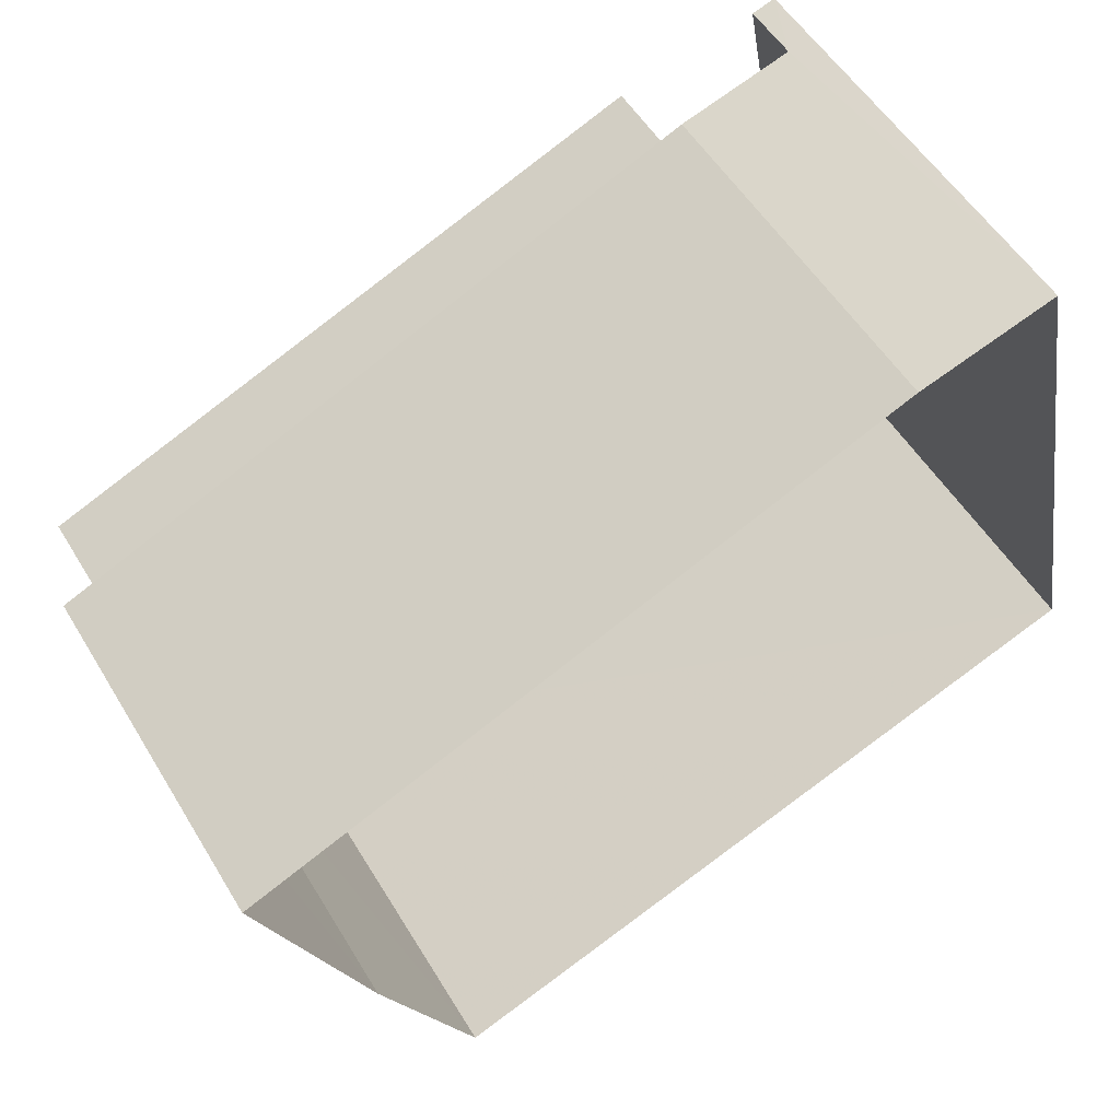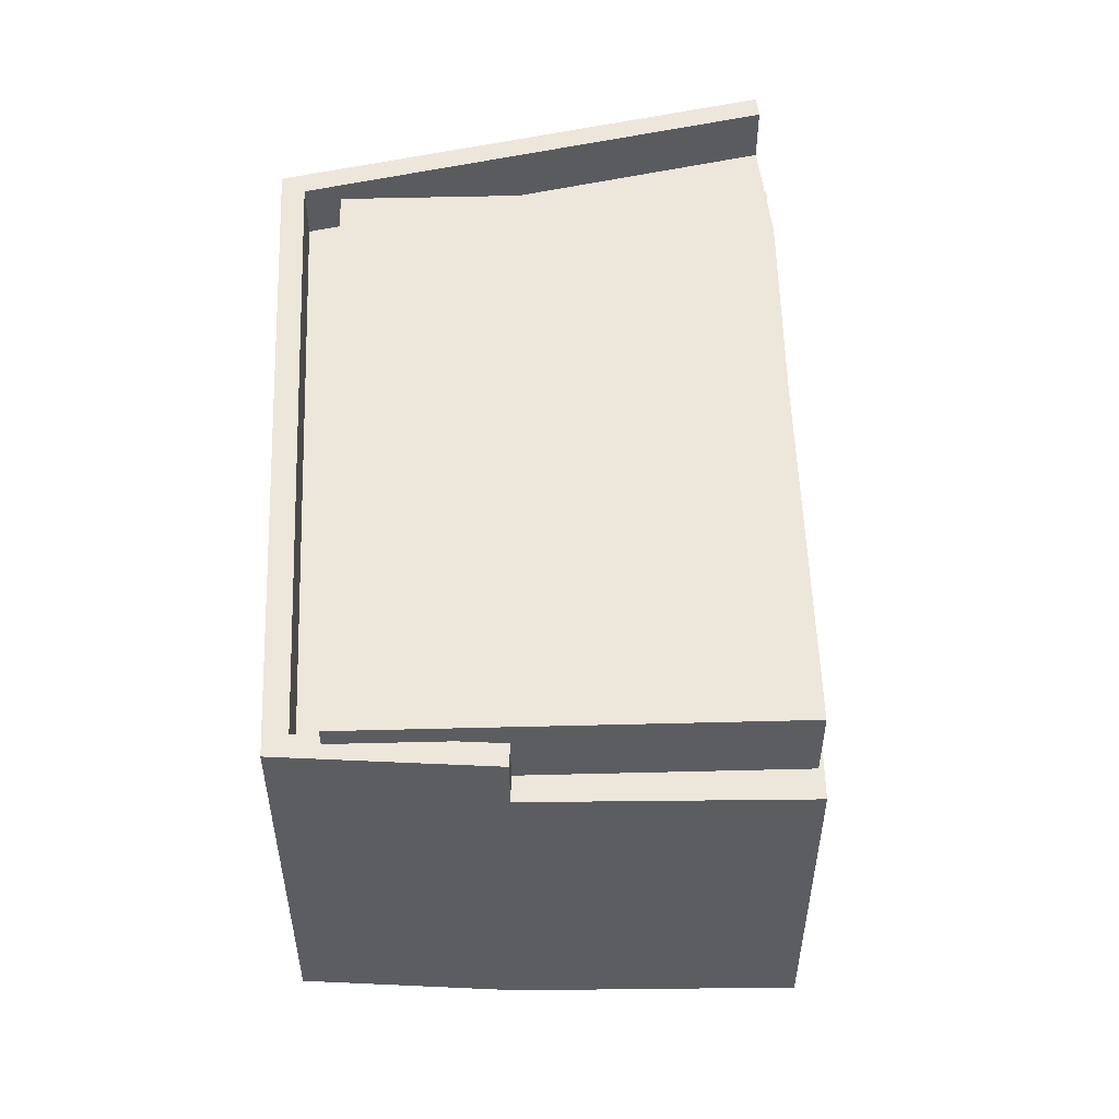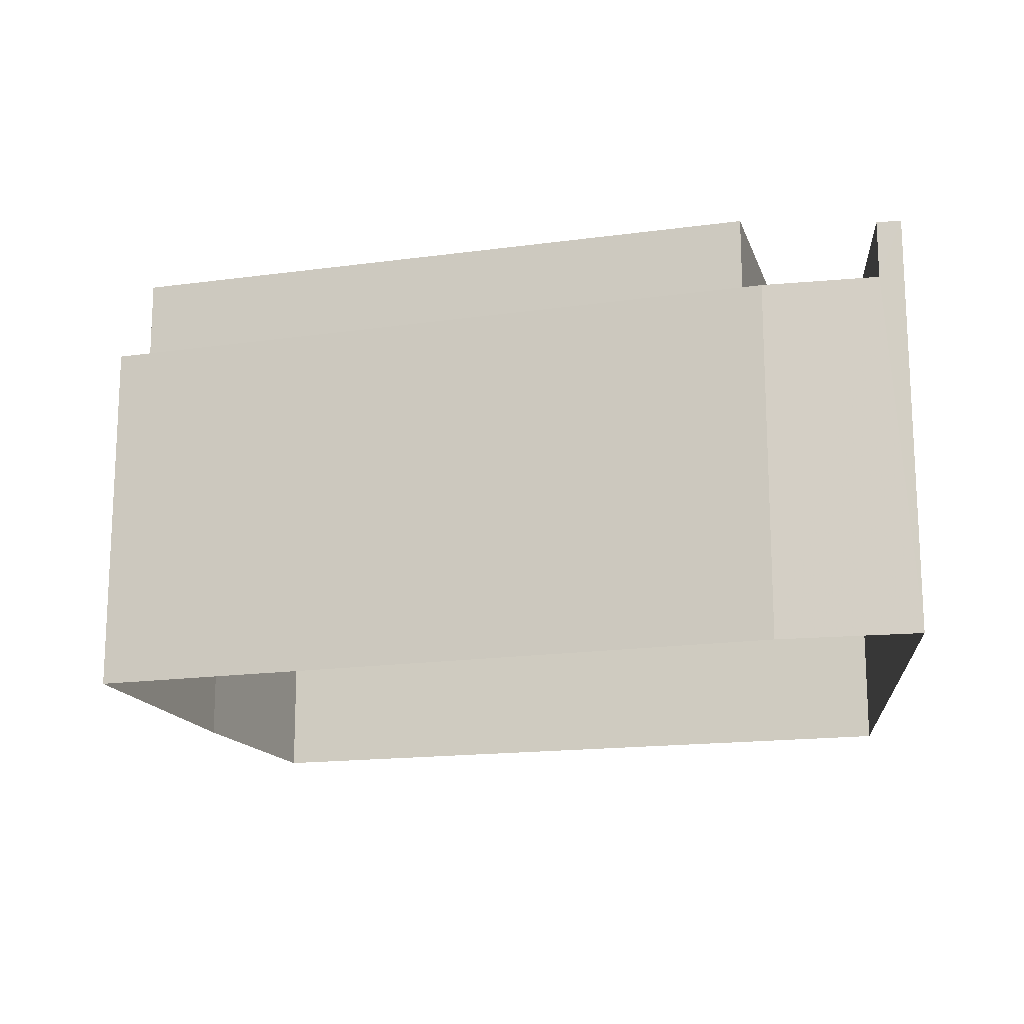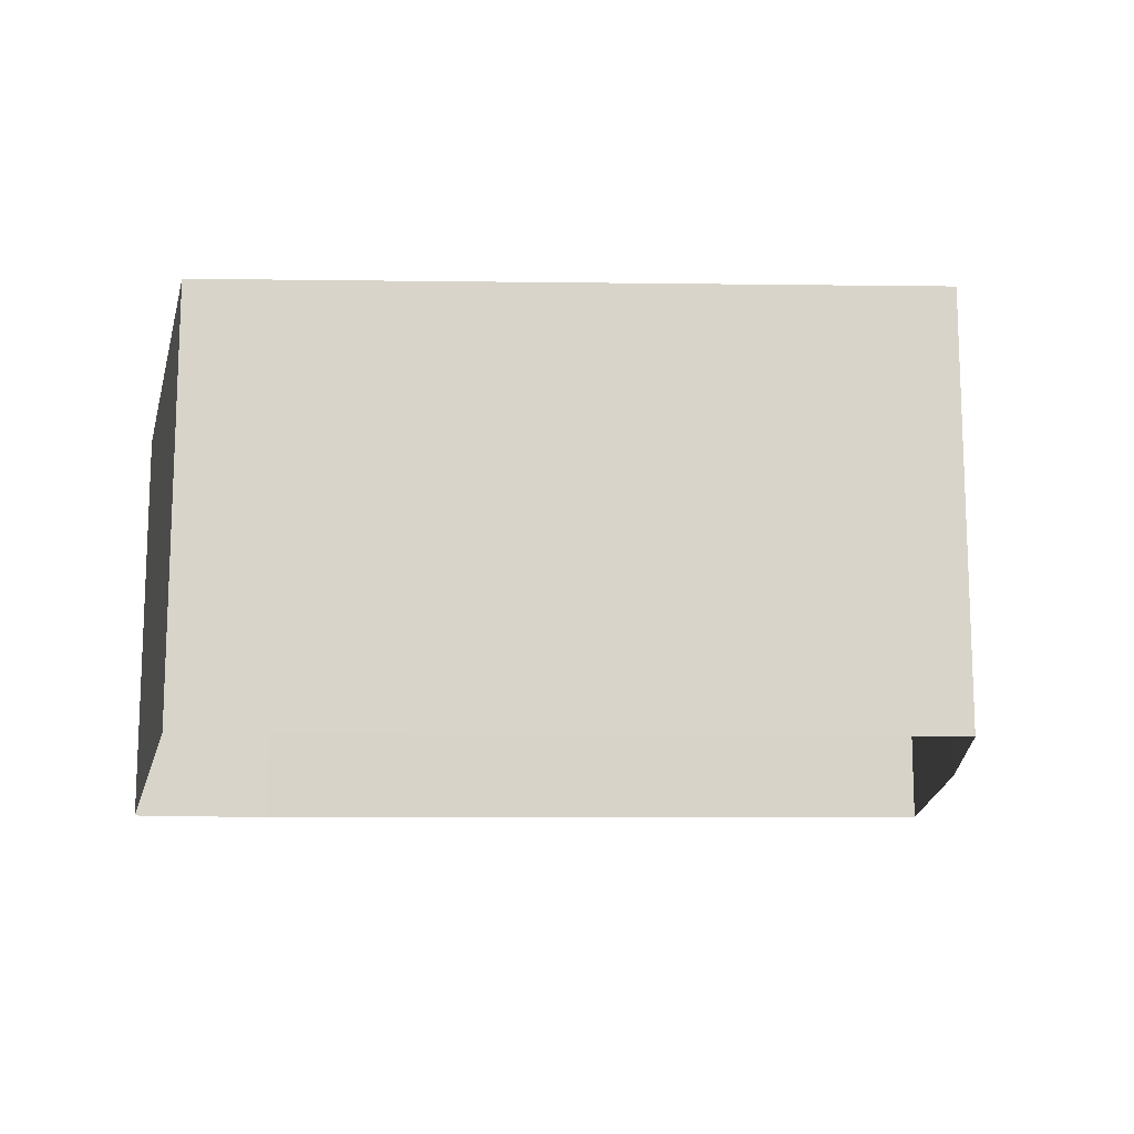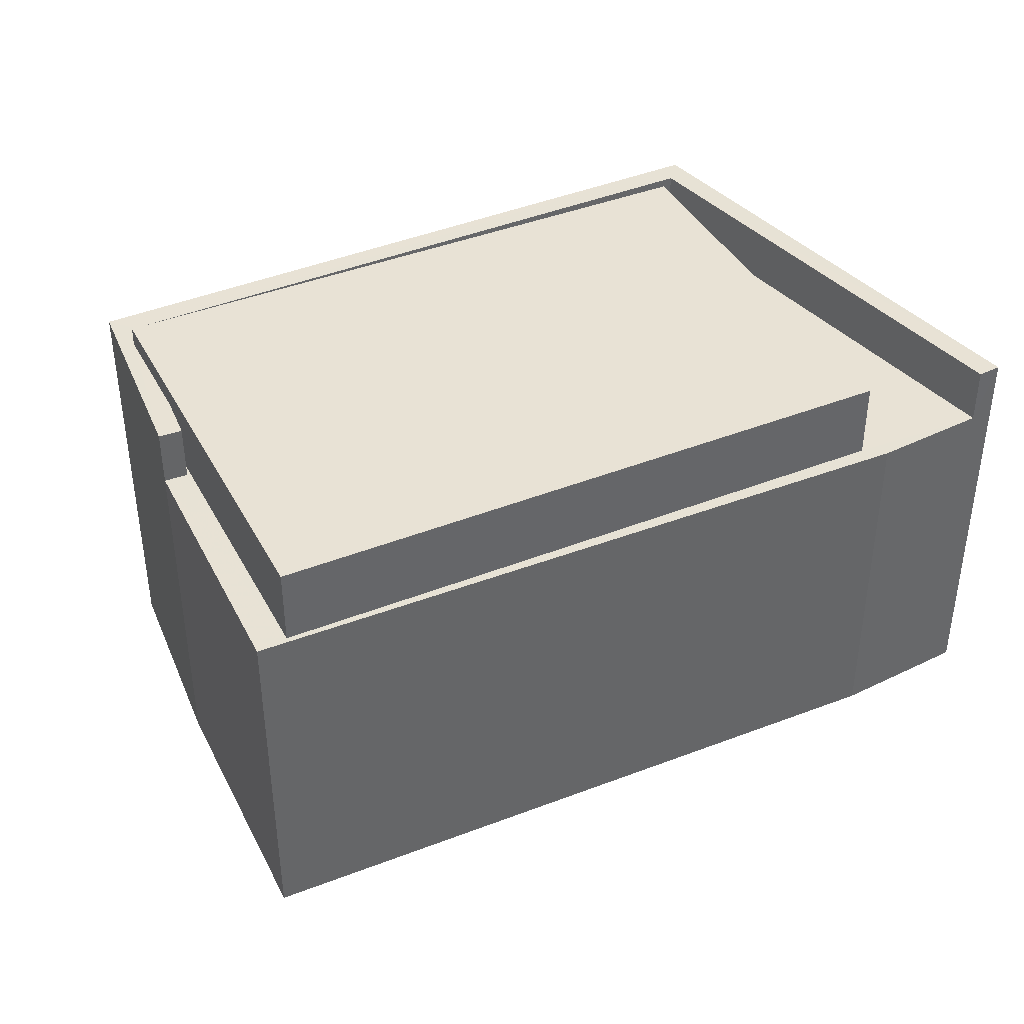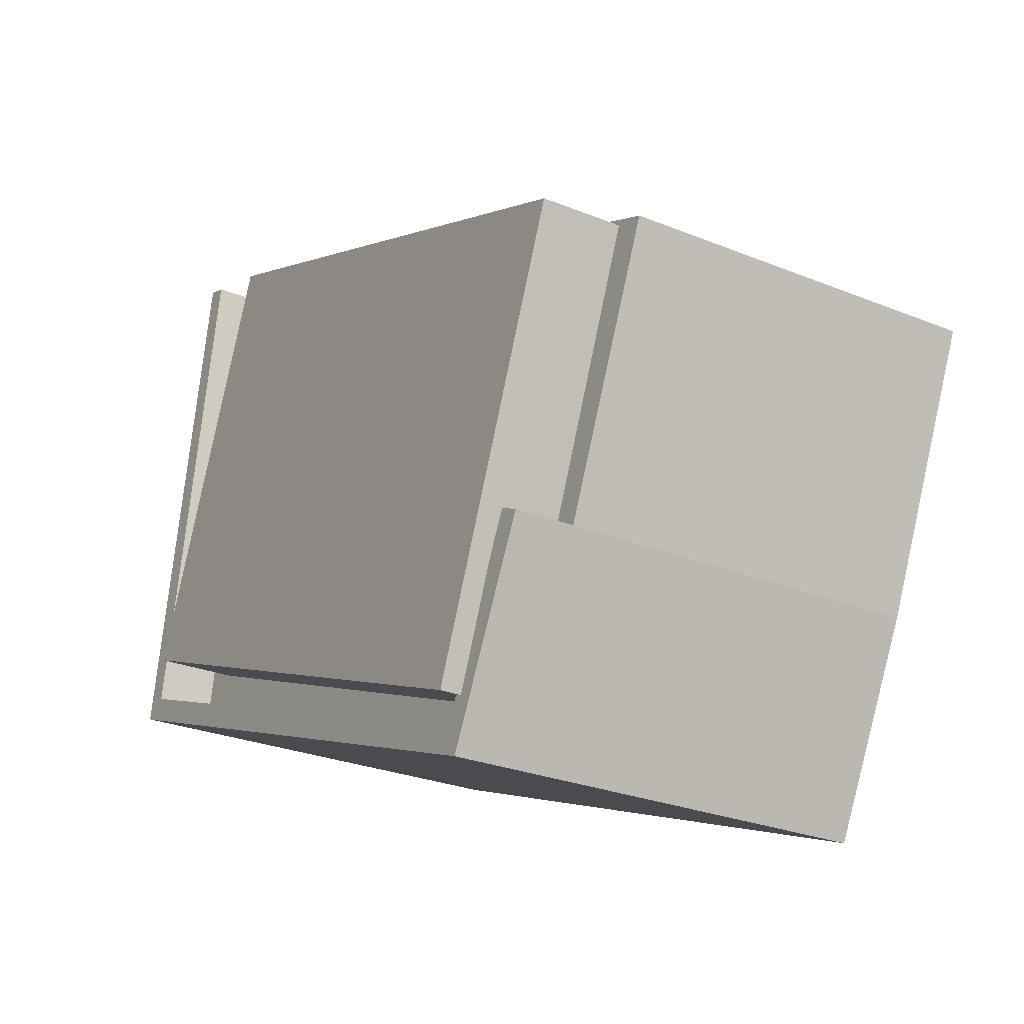
<metadata>
{"format":"obj","ext":"obj","renderer":"f3d","projection":"perspective","resolution":1024,"background":"white","views":[{"elev":53.4,"azim":149.5,"up":"+Y"},{"elev":52.9,"azim":66.0,"up":"+Z"},{"elev":-16.7,"azim":173.1,"up":"+Z"},{"elev":-14.2,"azim":-22.9,"up":"+Z"},{"elev":40.6,"azim":131.6,"up":"+Z"},{"elev":-27.1,"azim":57.9,"up":"+Y"}]}
</metadata>
<code>
v -8676 -3.755e+04 27.16
v -8663 -3.756e+04 33.97
v -8663 -3.756e+04 27.15
v -8676 -3.755e+04 33.97
v -8666 -3.756e+04 27.15
v -8666 -3.756e+04 33.97
v -8667 -3.756e+04 27.15
v -8667 -3.756e+04 35.07
v -8666 -3.756e+04 35.07
v -8680 -3.756e+04 35.07
v -8680 -3.756e+04 27.16
v -8678 -3.755e+04 27.16
v -8678 -3.755e+04 35.07
v -8678 -3.755e+04 35.07
v -8678 -3.755e+04 33.97
v -8666 -3.756e+04 33.97
v -8666 -3.756e+04 35.07
v -8667 -3.756e+04 35.07
v -8668 -3.756e+04 33.97
v -8668 -3.756e+04 35.07
v -8667 -3.756e+04 33.97
v -8666 -3.756e+04 33.97
v -8666 -3.756e+04 35.07
v -8679 -3.756e+04 33.97
v -8679 -3.756e+04 35.07
v -8678 -3.756e+04 33.97
v -8678 -3.756e+04 35.46
v -8675 -3.755e+04 35.46
v -8675 -3.755e+04 33.97
v -8664 -3.756e+04 35.45
v -8664 -3.756e+04 33.97
v -8667 -3.756e+04 35.07
v -8667 -3.756e+04 35.45
f 11 12 1
f 1 3 5
f 11 5 7
f 11 1 5
f 1 2 3
f 1 4 2
f 2 5 3
f 2 6 5
f 5 6 7
f 6 8 7
f 6 9 8
f 8 10 11
f 7 8 11
f 12 10 13
f 12 11 10
f 13 14 15
f 13 15 12
f 15 1 12
f 15 4 1
f 9 6 16
f 17 9 16
f 18 19 20
f 18 21 19
f 22 17 16
f 22 23 17
f 20 19 24
f 25 20 24
f 15 25 24
f 15 14 25
f 26 27 28
f 29 26 28
f 30 29 28
f 30 31 29
f 22 31 23
f 32 23 33
f 33 23 30
f 23 31 30
f 26 18 27
f 27 18 33
f 26 21 18
f 33 18 32
f 31 2 4
f 2 31 6
f 4 15 29
f 26 15 24
f 21 26 19
f 19 26 24
f 6 31 16
f 16 31 22
f 29 15 26
f 31 4 29
f 14 13 25
f 23 9 17
f 9 32 8
f 13 10 25
f 10 8 20
f 20 32 18
f 10 20 25
f 32 9 23
f 8 32 20
f 30 28 27
f 33 30 27

</code>
